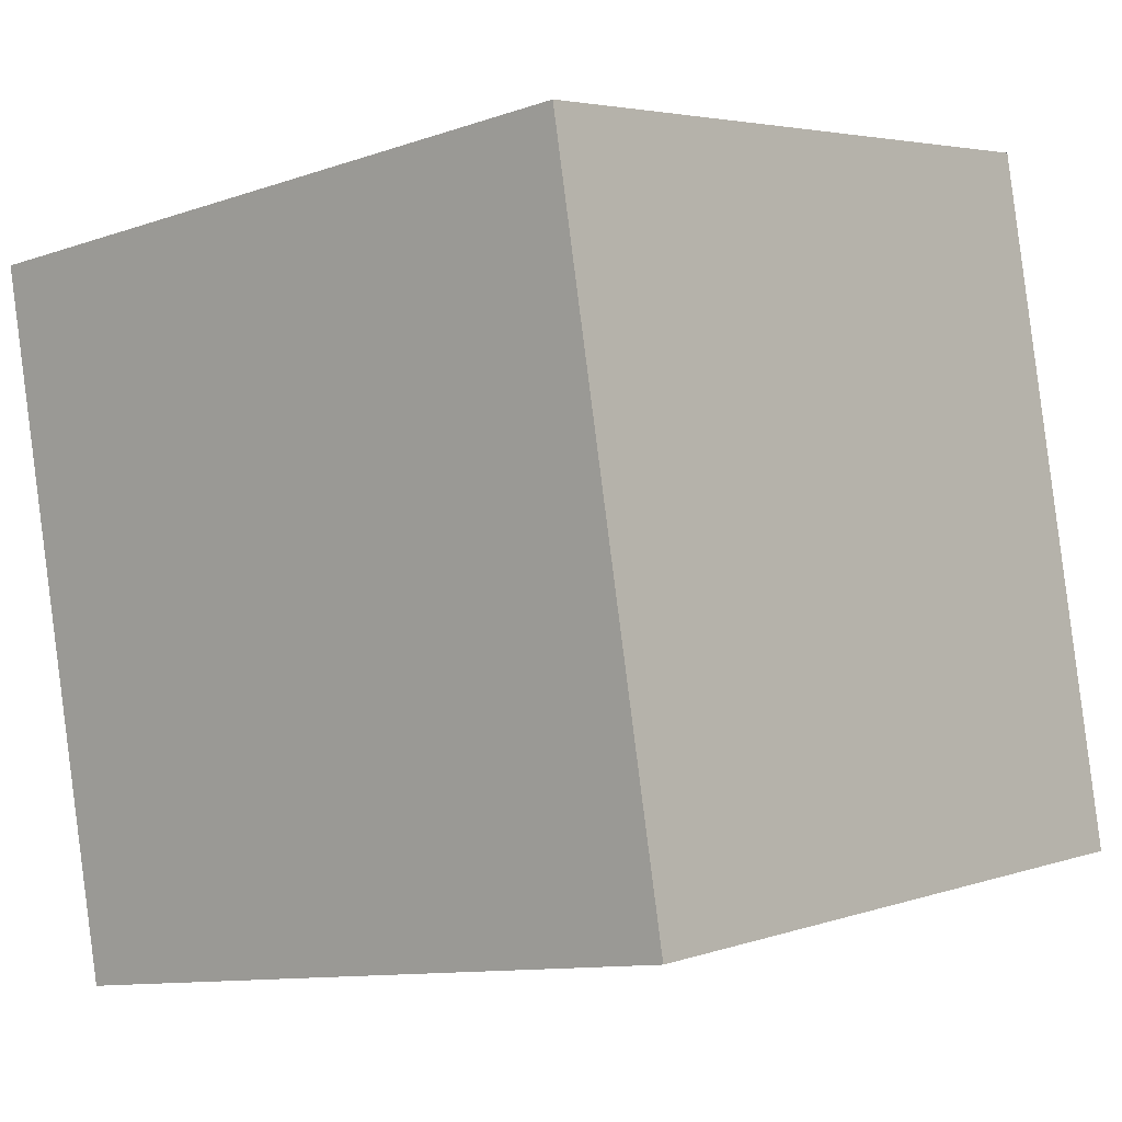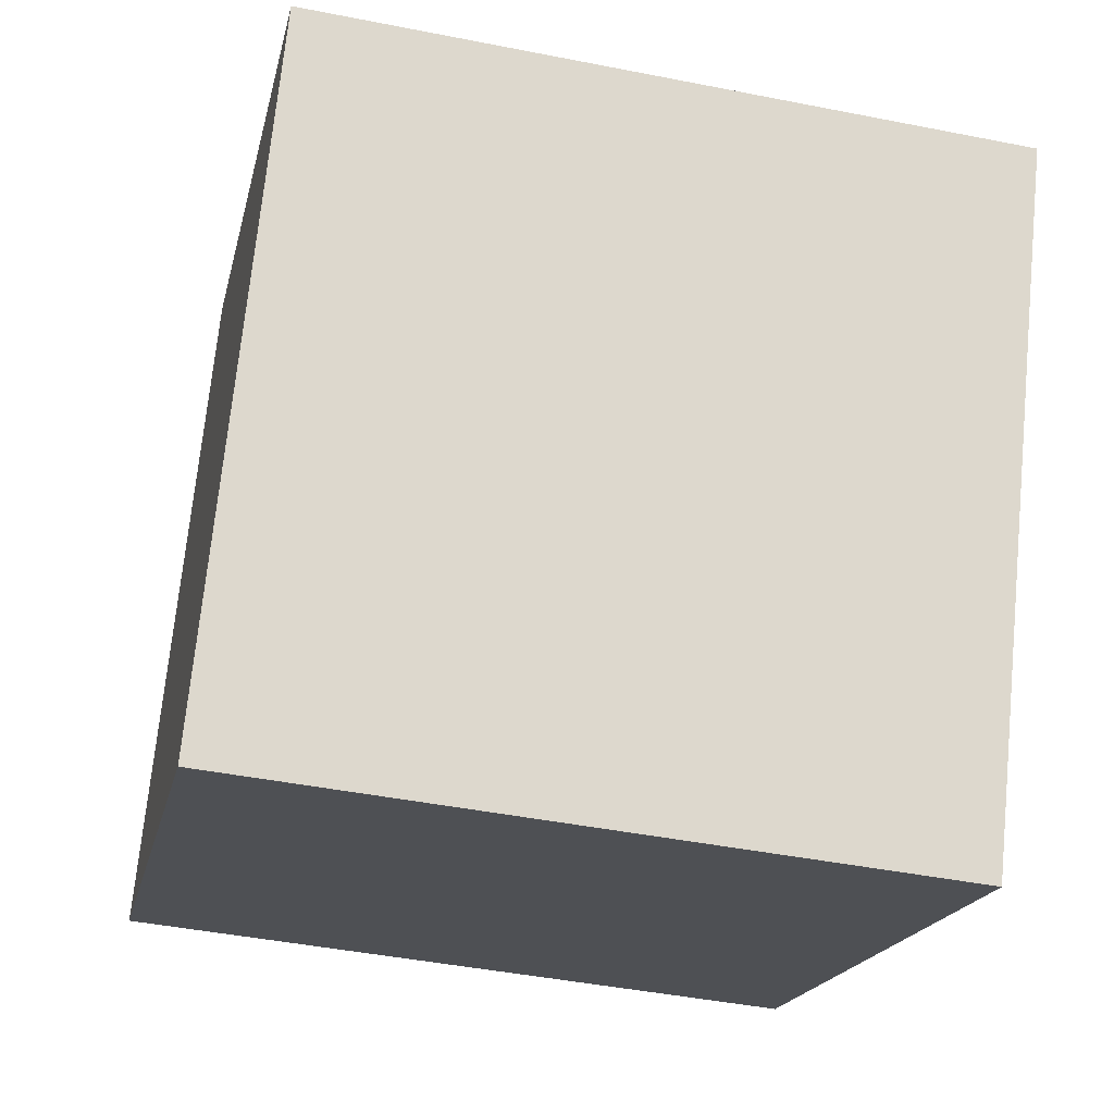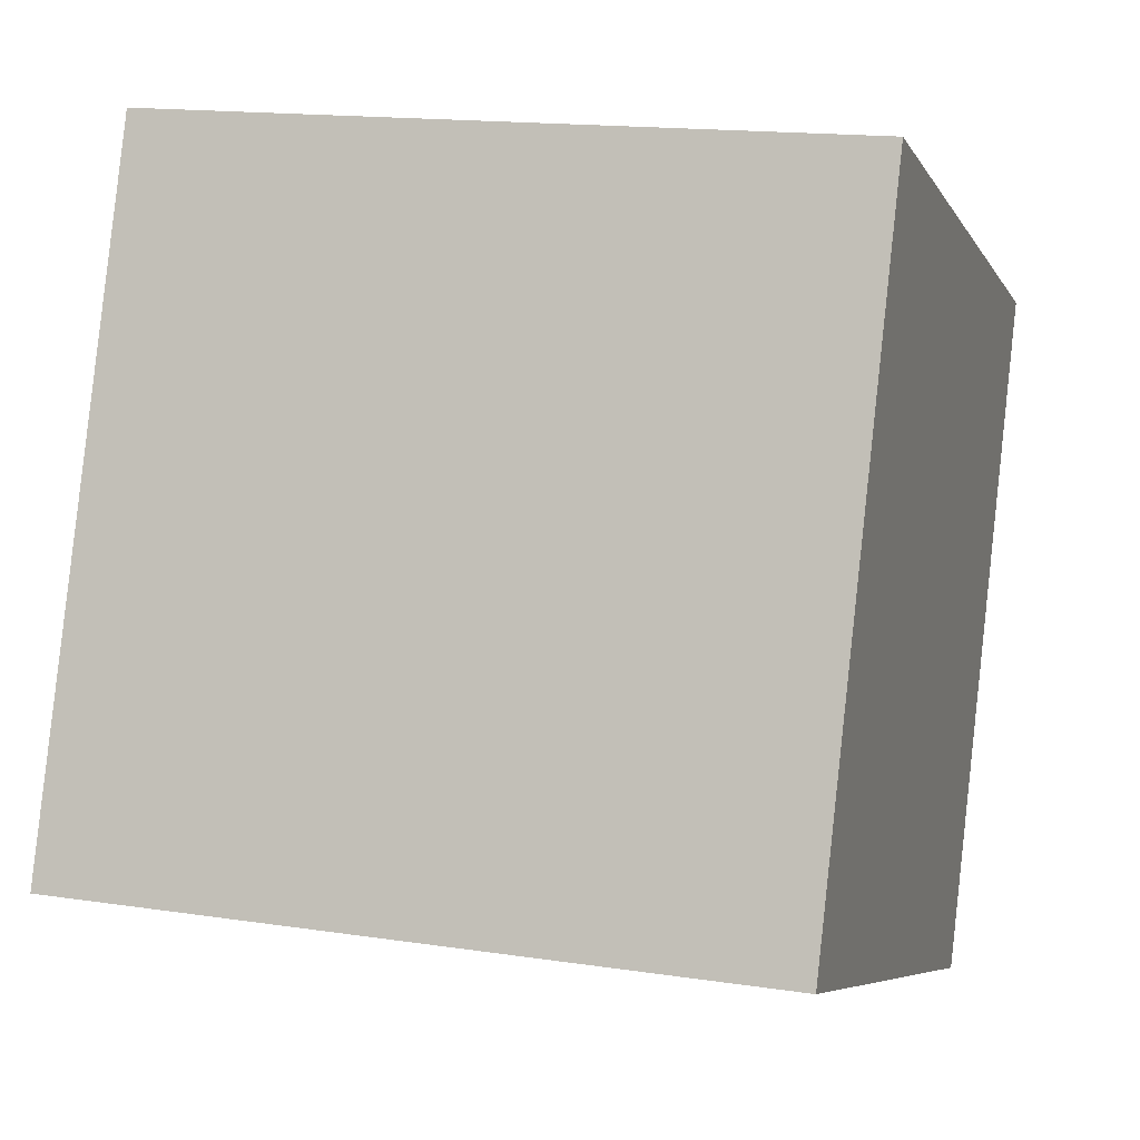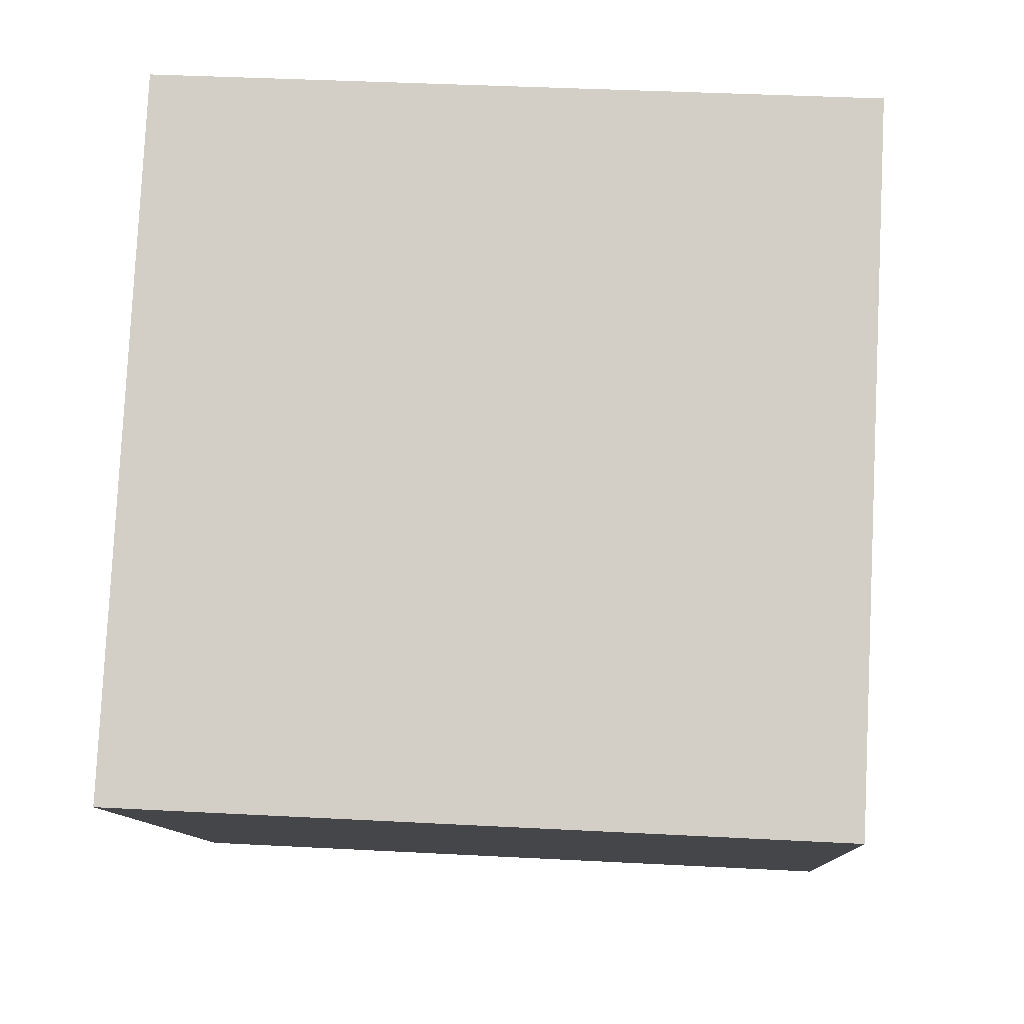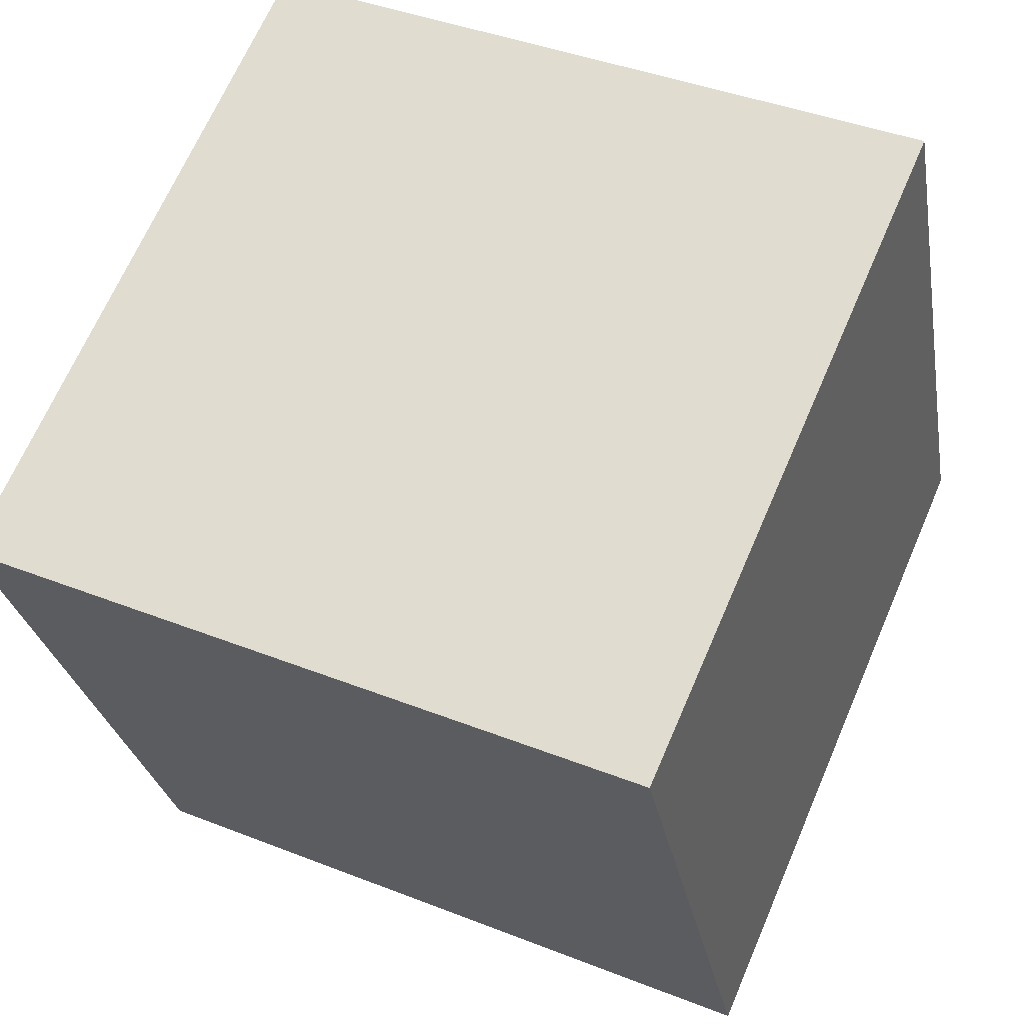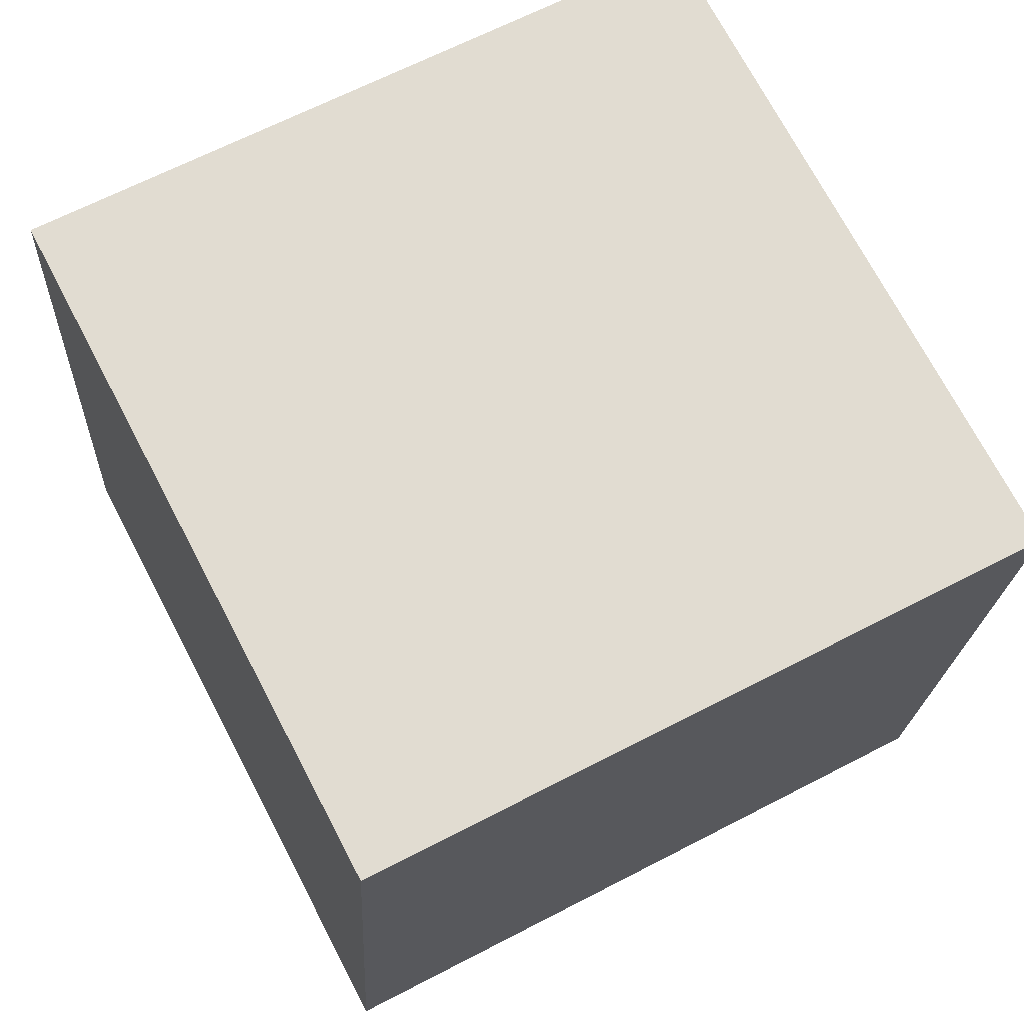
<metadata>
{"format":"obj","ext":"obj","renderer":"f3d","projection":"perspective","resolution":1024,"background":"white","views":[{"elev":7.5,"azim":-140.0,"up":"+Z"},{"elev":68.1,"azim":5.4,"up":"+Z"},{"elev":6.2,"azim":-72.9,"up":"+Z"},{"elev":-10.3,"azim":-75.6,"up":"+Y"},{"elev":70.0,"azim":-157.0,"up":"+Z"},{"elev":70.9,"azim":-105.7,"up":"+Y"}]}
</metadata>
<code>
v -7.187 -4.471 -9.968
v -5.125 -4.97 -0.1955
v -7.135 5.517 -9.469
v -5.072 5.018 0.3032
v 2.598 -4.419 -12.03
v 4.66 -4.918 -2.258
v 2.65 5.568 -11.53
v 4.712 5.069 -1.759
f 2 4 1
f 5 2 1
f 1 4 3
f 3 5 1
f 2 8 4
f 6 2 5
f 6 8 2
f 4 8 3
f 7 5 3
f 3 8 7
f 7 6 5
f 8 6 7

</code>
